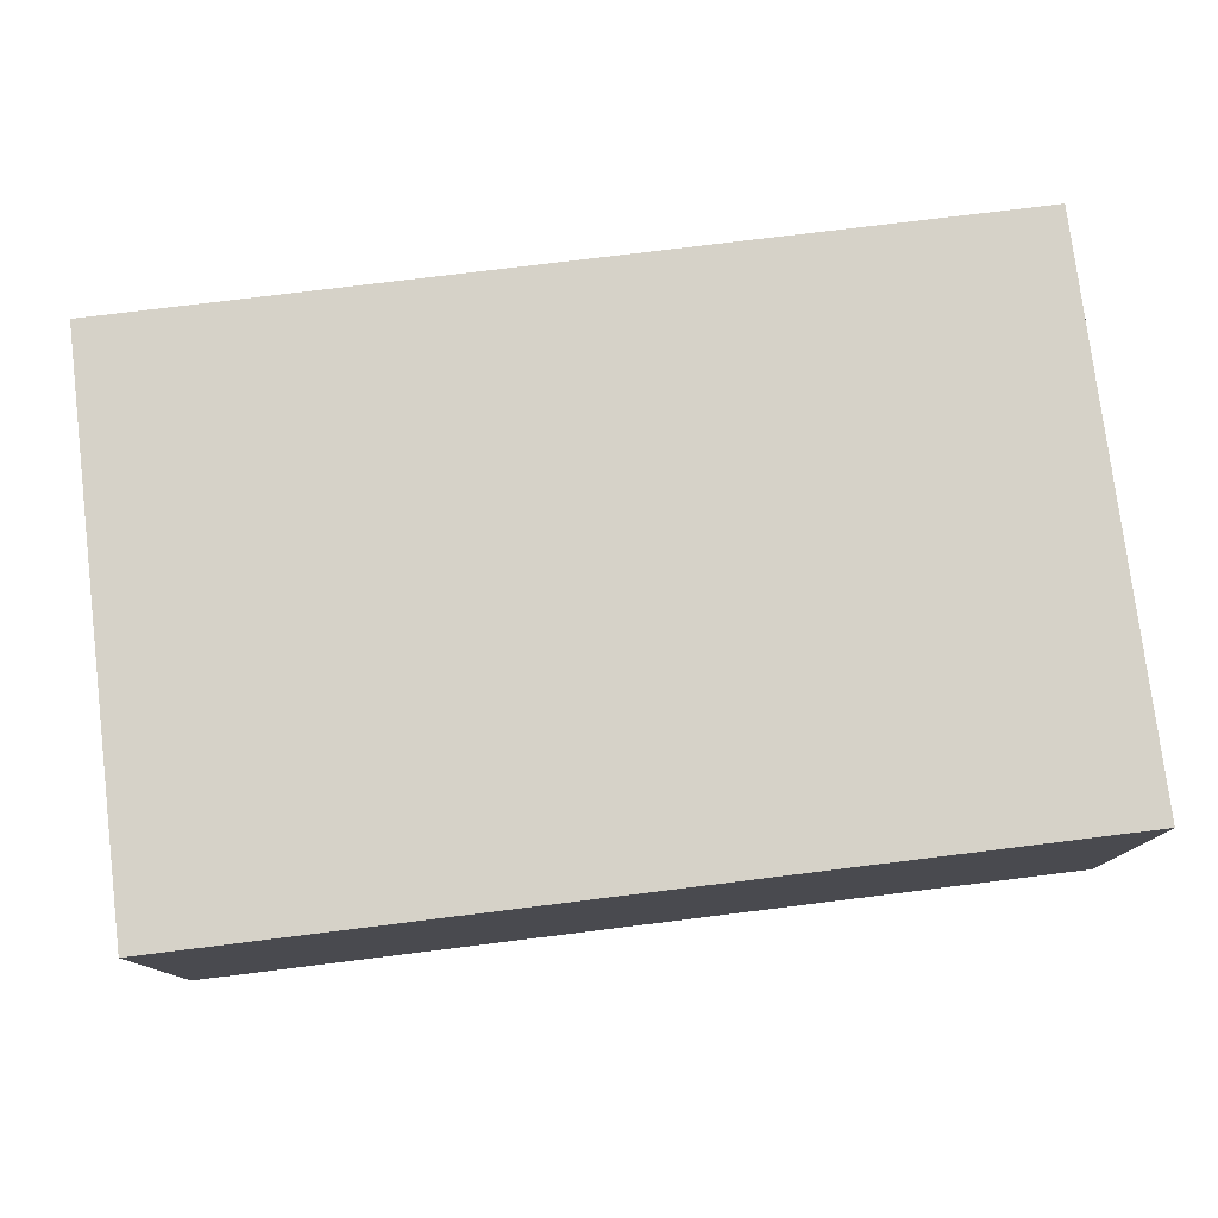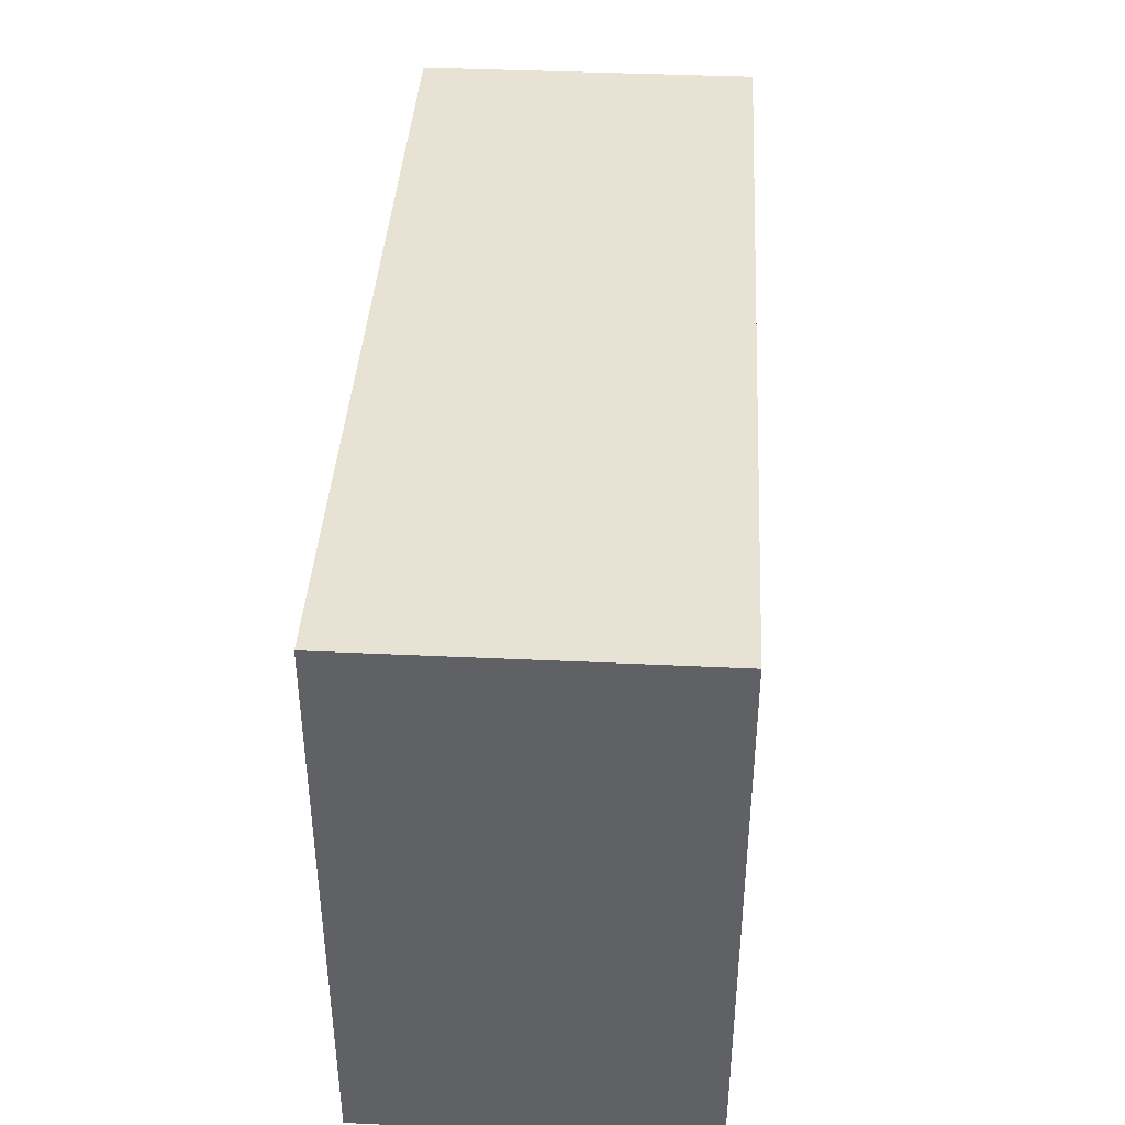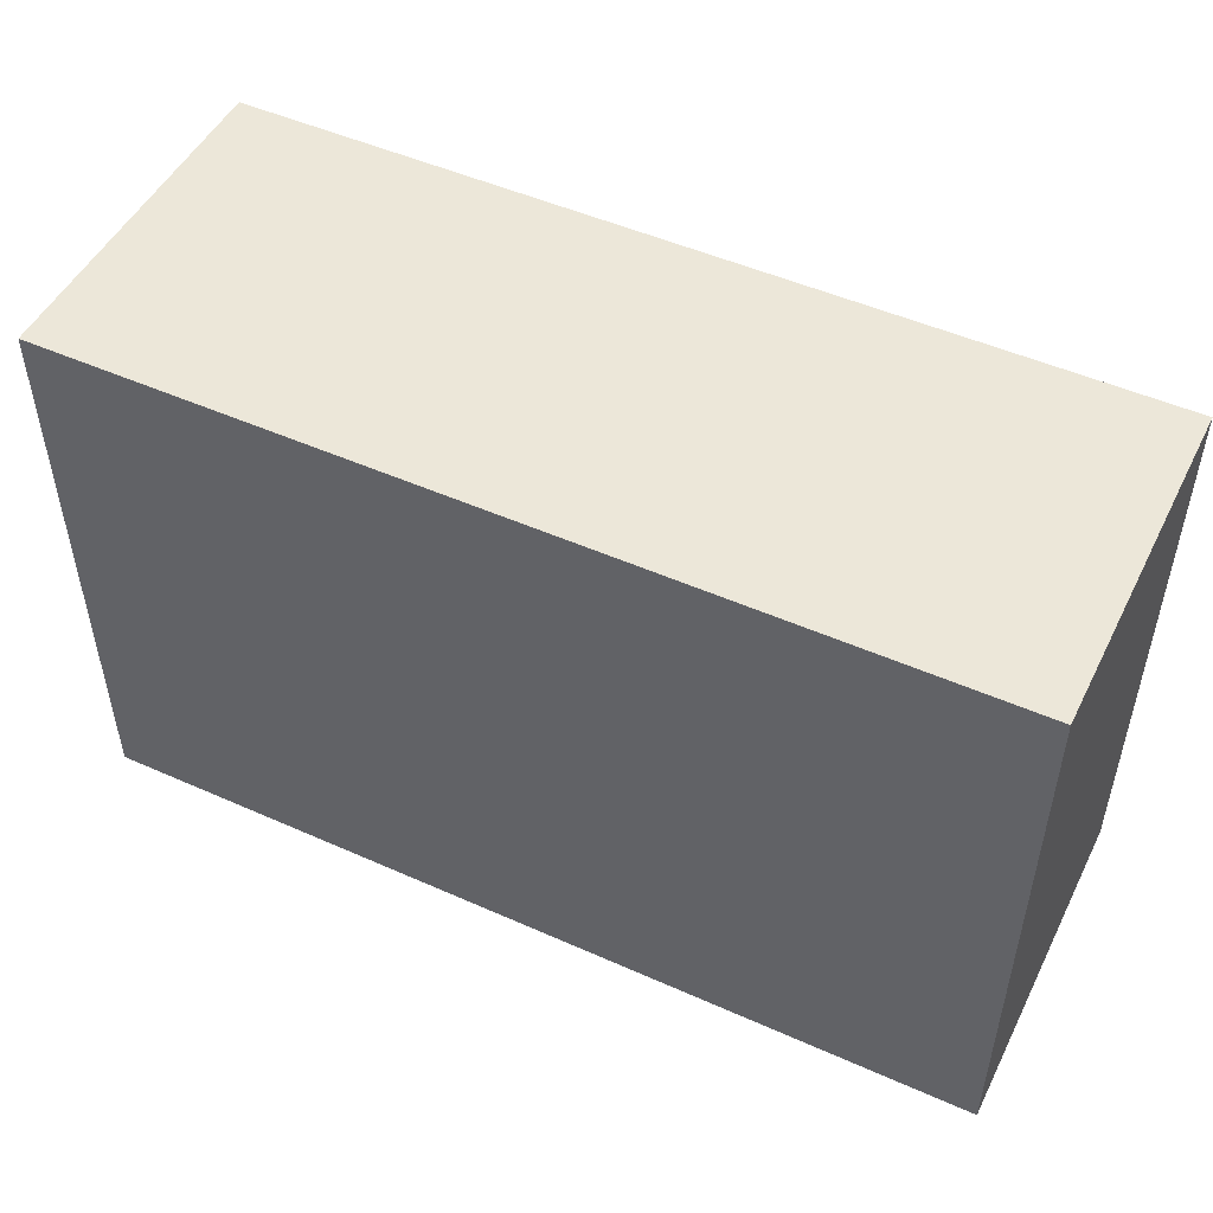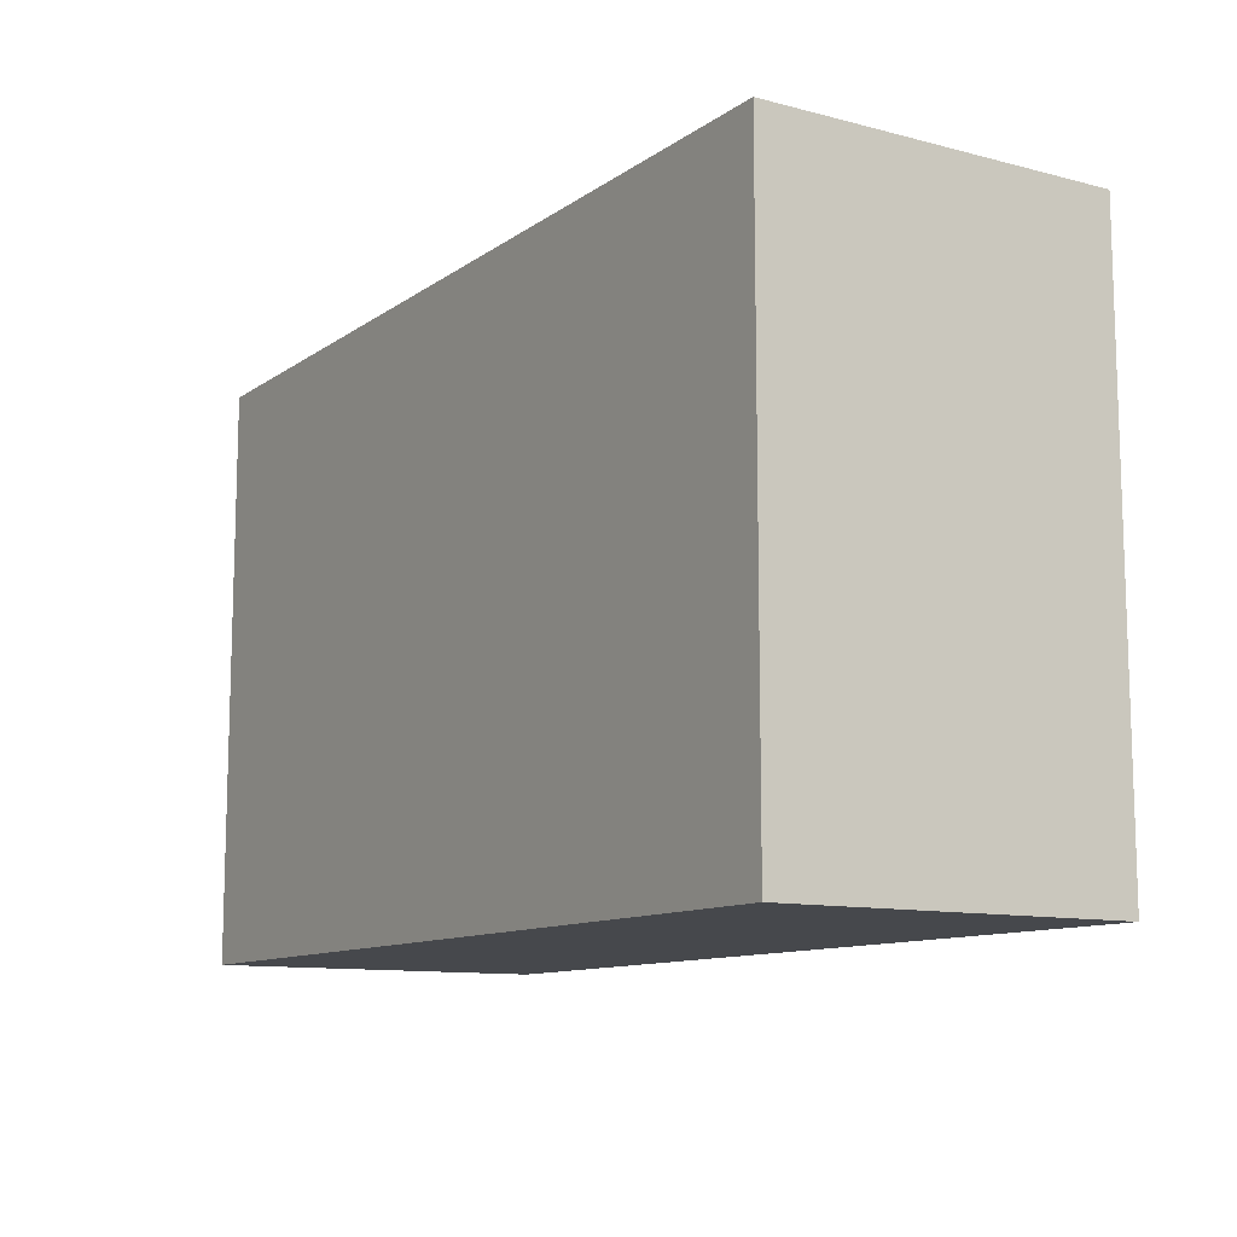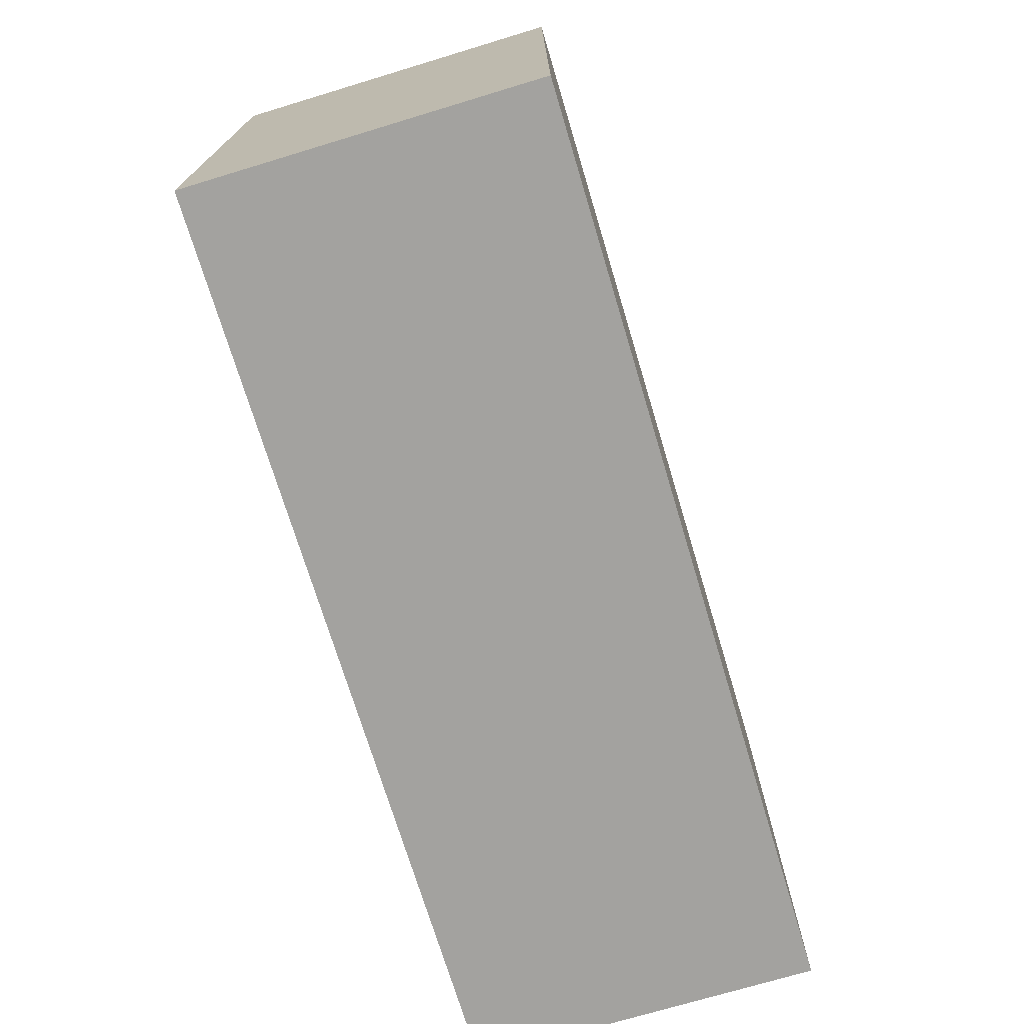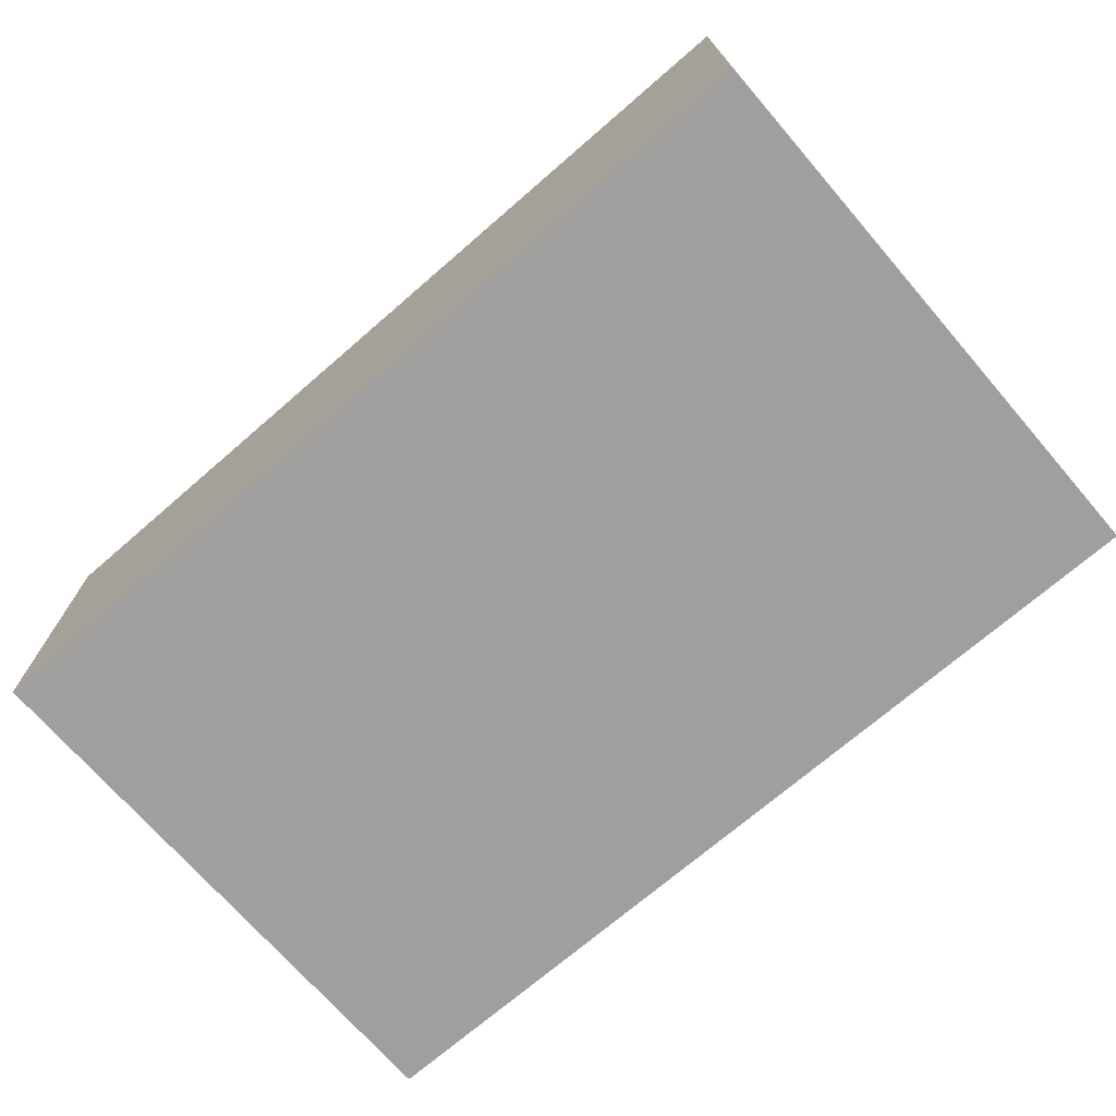
<metadata>
{"format":"obj","ext":"obj","renderer":"f3d","projection":"perspective","resolution":1024,"background":"white","views":[{"elev":77.6,"azim":-7.0,"up":"+Y"},{"elev":40.0,"azim":-86.7,"up":"+Z"},{"elev":49.8,"azim":-153.9,"up":"+Z"},{"elev":-11.1,"azim":-122.2,"up":"+Z"},{"elev":-72.6,"azim":106.8,"up":"+Z"},{"elev":-71.4,"azim":-139.1,"up":"+Y"}]}
</metadata>
<code>
o Cube
v 1 0.2744 -0.633
v 1 1.031 -0.633
v 1 0.2744 0.633
v 1 1.031 0.633
v -1 0.2744 -0.633
v -1 1.031 -0.633
v -1 0.2744 0.633
v -1 1.031 0.633
f 1 2 4 3
f 3 4 8 7
f 7 8 6 5
f 5 6 2 1
f 3 7 5 1
f 8 4 2 6

</code>
